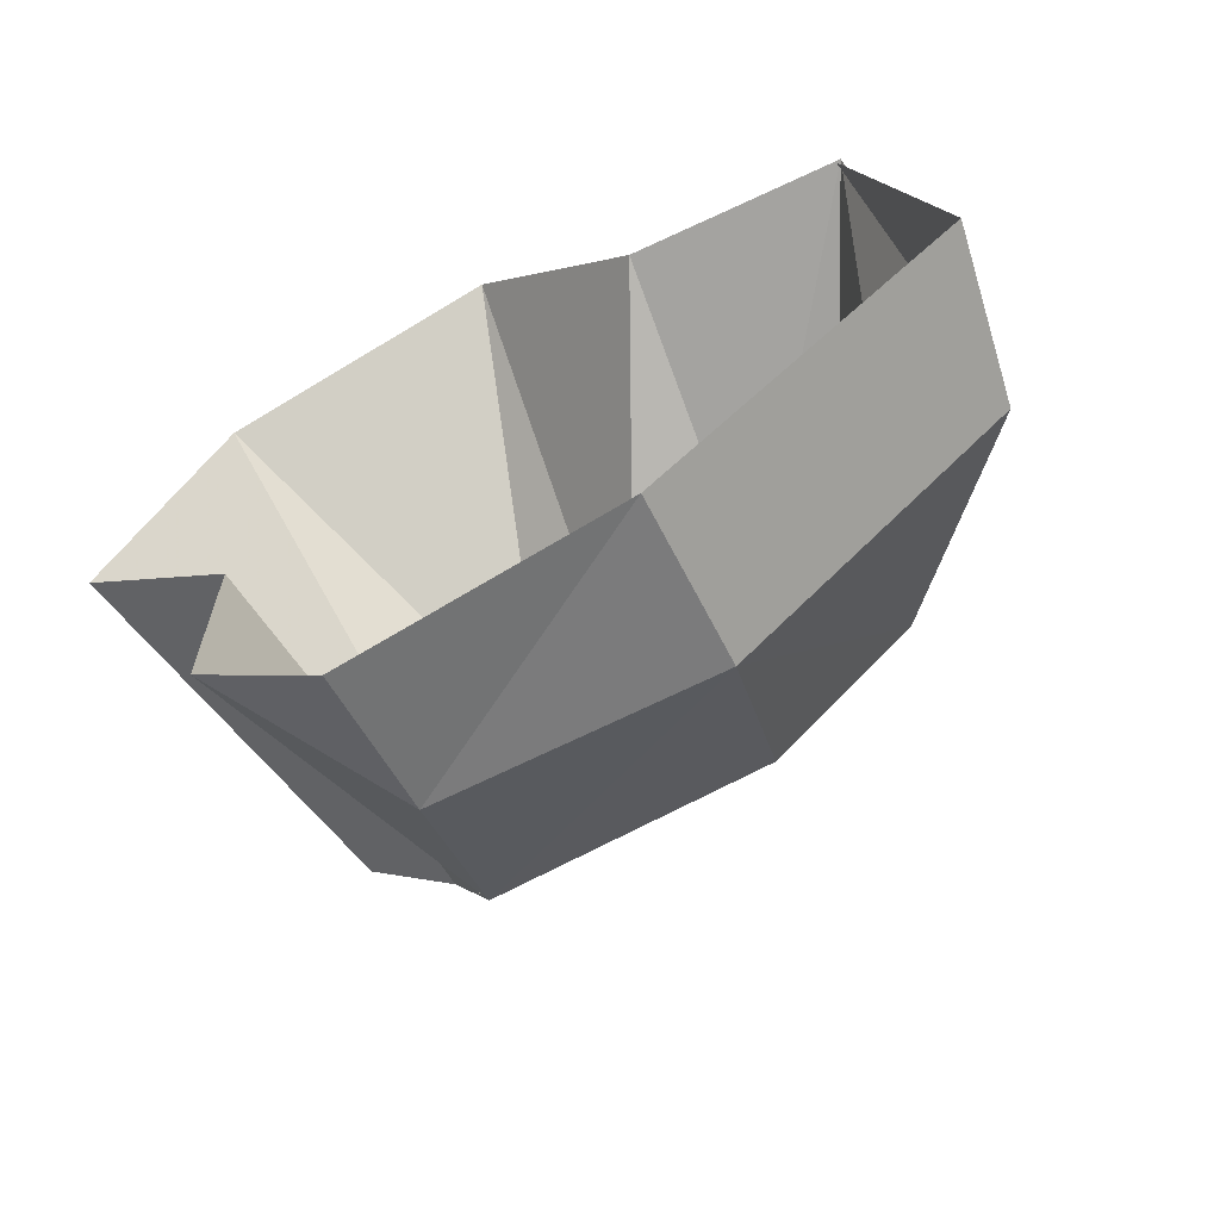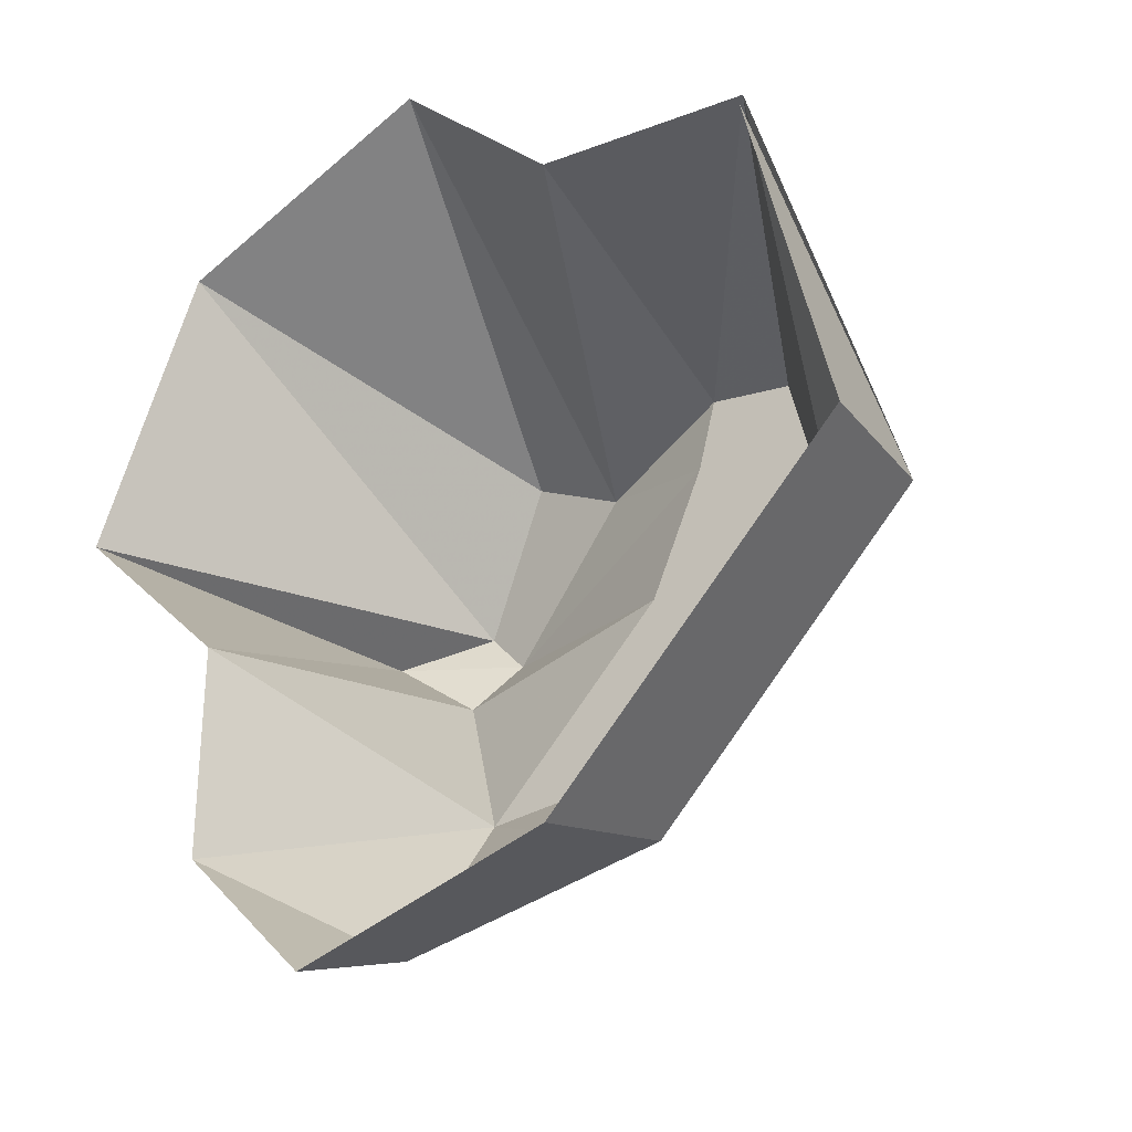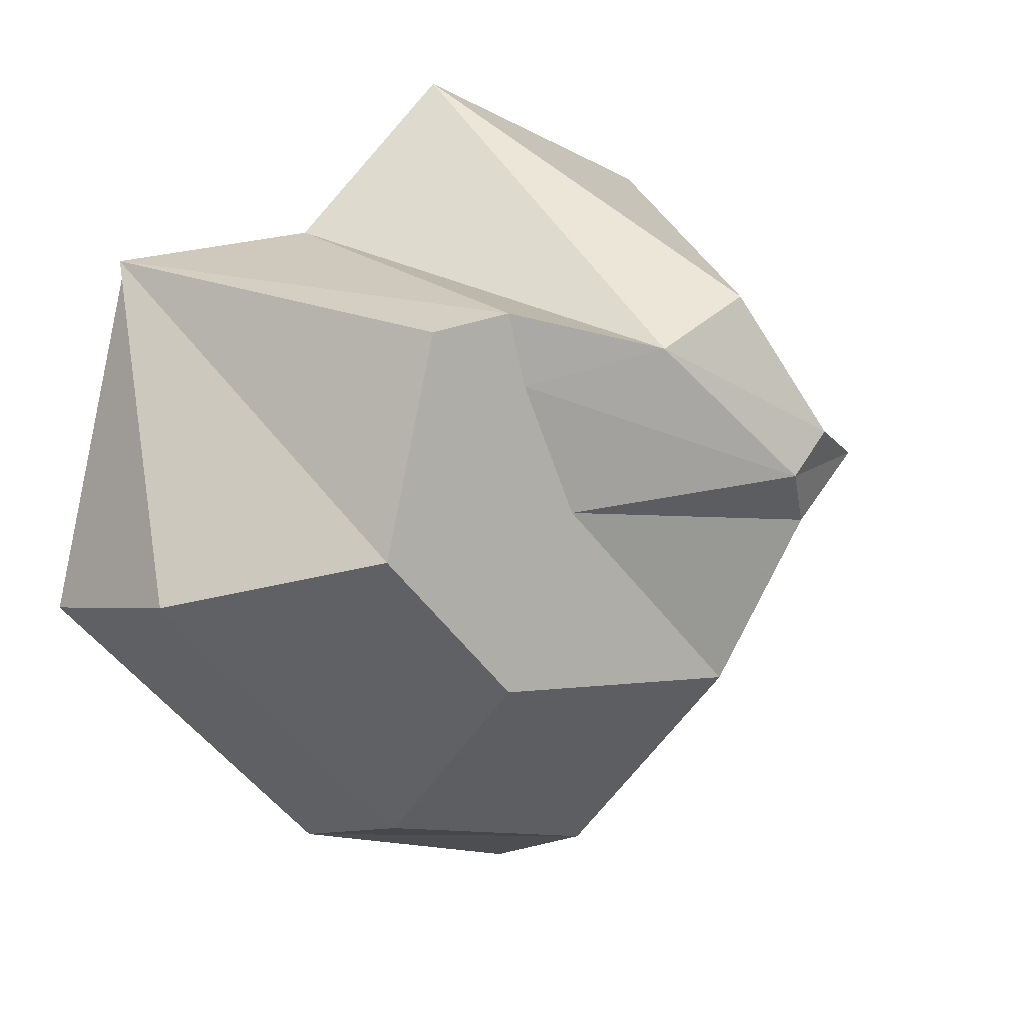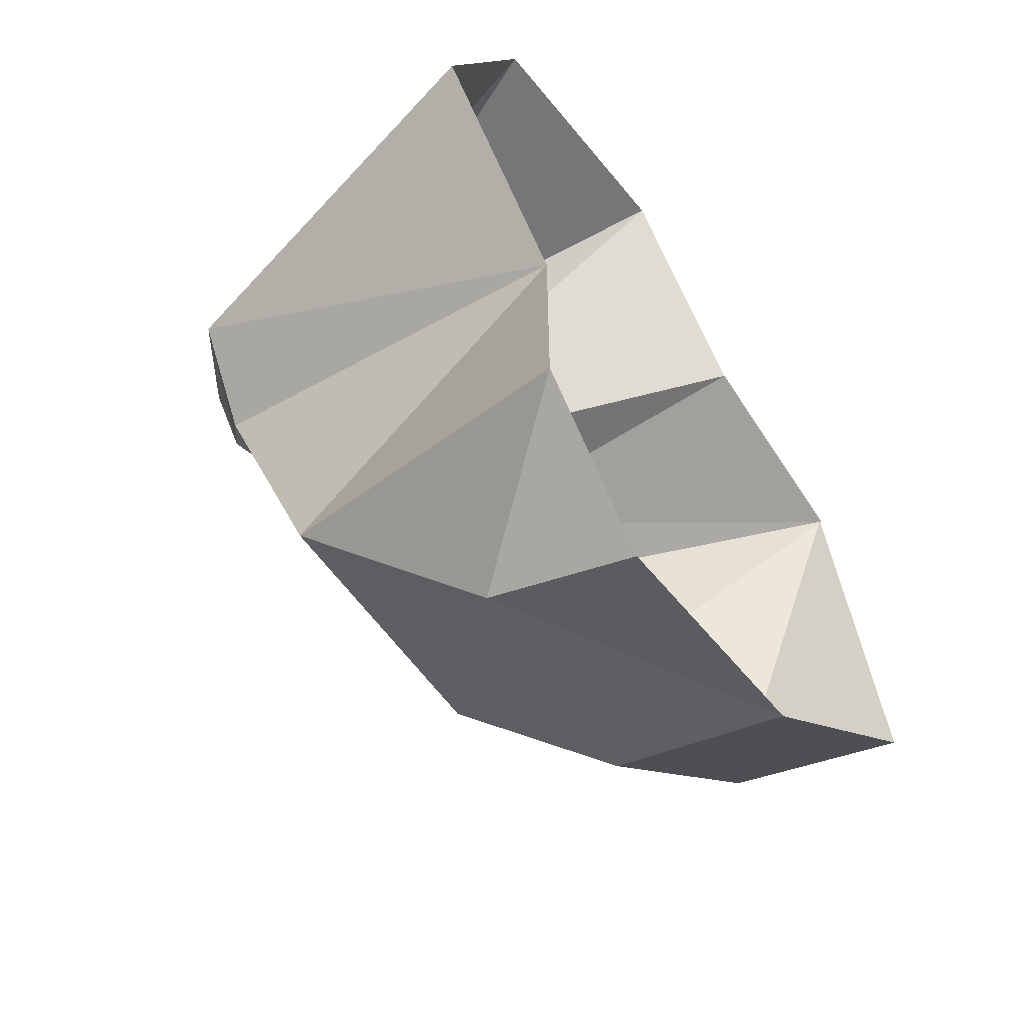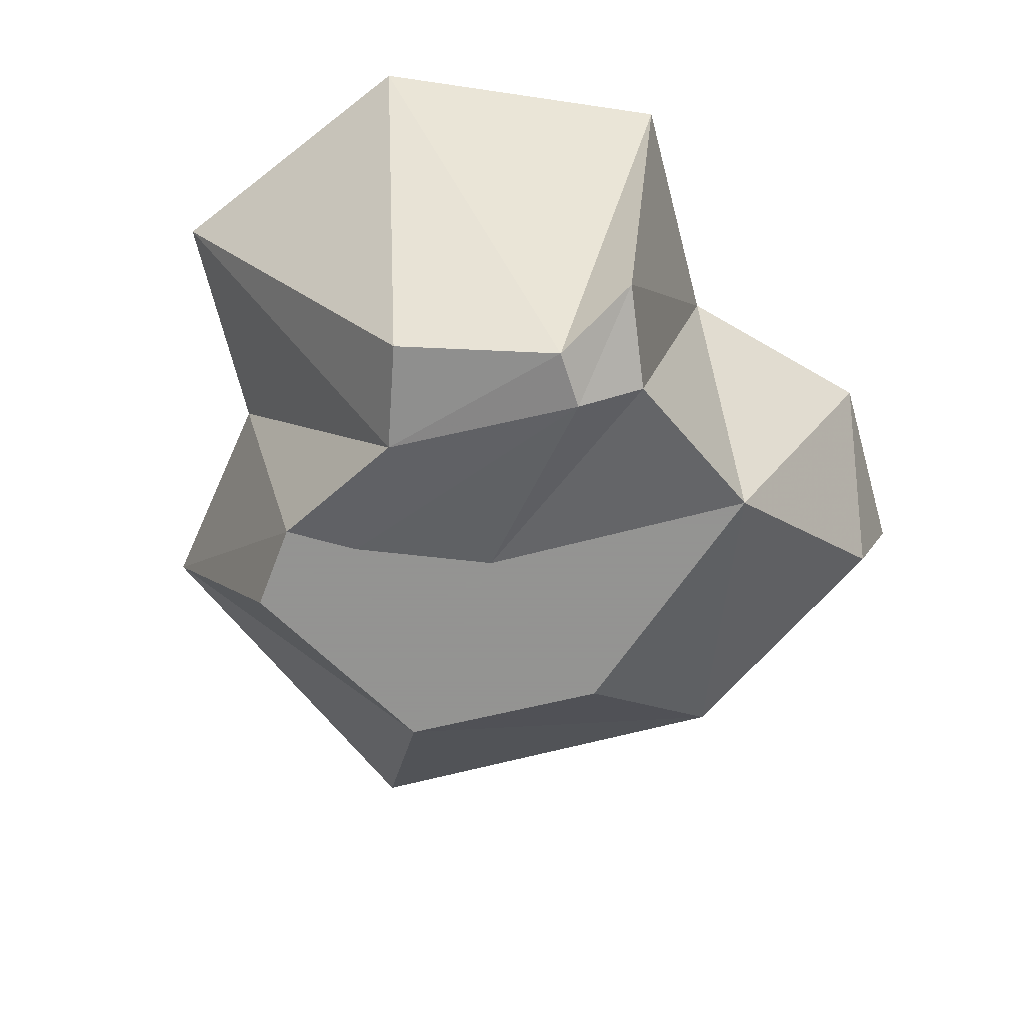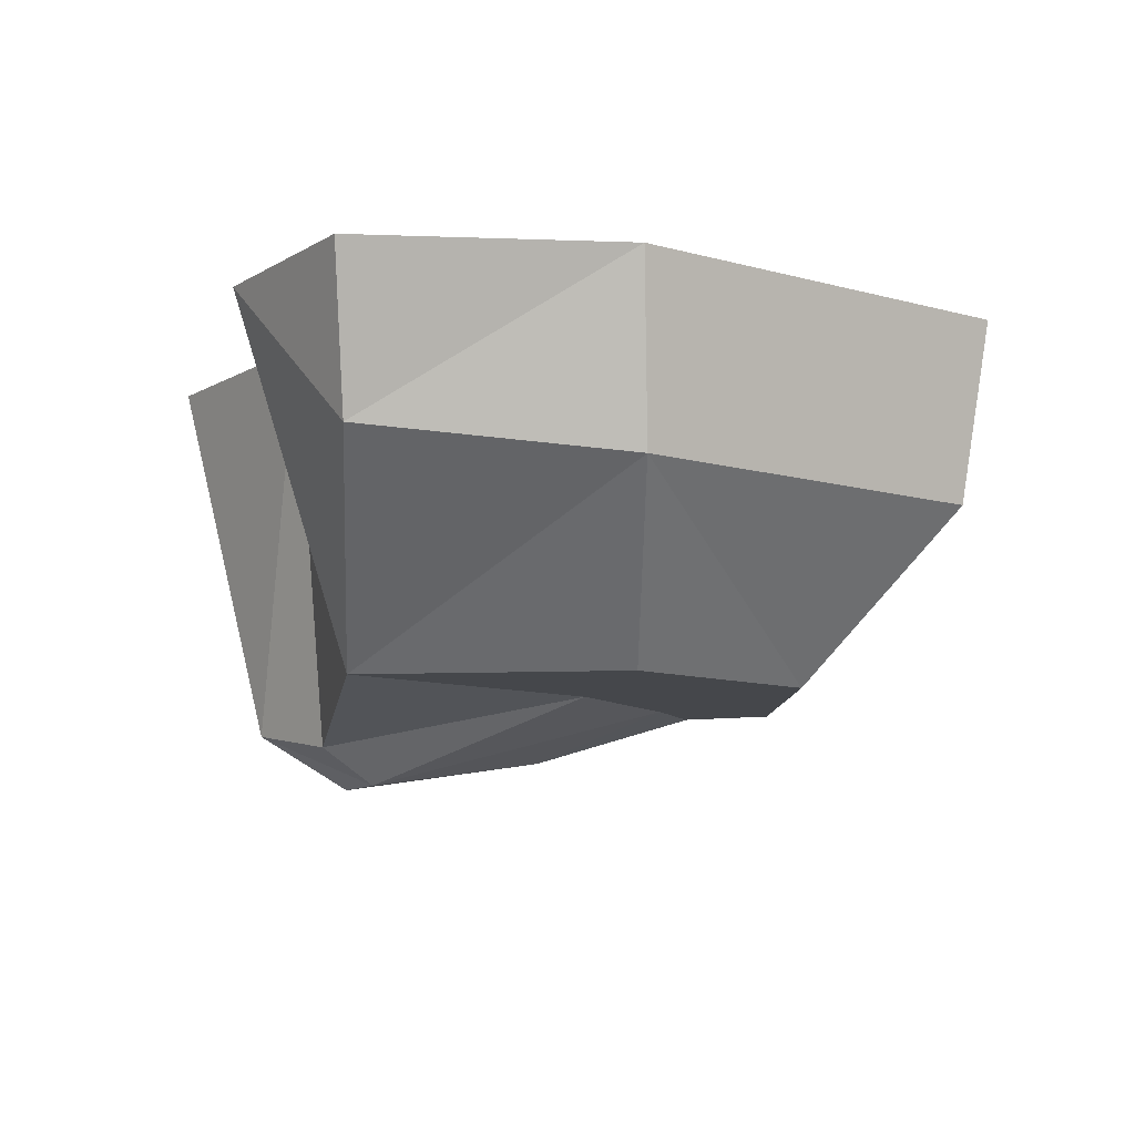
<metadata>
{"format":"obj","ext":"obj","renderer":"f3d","projection":"perspective","resolution":1024,"background":"white","views":[{"elev":-67.8,"azim":-153.4,"up":"+Z"},{"elev":-30.1,"azim":-144.2,"up":"+Z"},{"elev":8.9,"azim":-34.4,"up":"+Z"},{"elev":-59.4,"azim":123.7,"up":"+Z"},{"elev":-66.9,"azim":59.6,"up":"+Y"},{"elev":-10.5,"azim":-170.5,"up":"+Y"}]}
</metadata>
<code>
o object/mossy_rock/base
v -34 -36 -79
v -89 -36 -24
v -95 0 -29
v -35 0 -89
v 19 -31 -91
v 29 -70 -47
v -27 -70 -43
v -56 -70 -13
v -79 0 44
v -45 -70 32
v -27 -70 35
v -34 0 49
v 5 -80 27
v 0 0 82
v 25 -80 37
v 56 0 60
v 43 -87 8
v 79 0 3
v 60 -76 1
v 45 0 -31
v 43 -80 -12
v 45 0 -75
v 18 0 -103
v -78 0 43
v -23 -70 20
v -11 -70 -7
v 35 -87 -1
f 1 2 3
f 1 3 4
f 1 4 5
f 1 5 6
f 1 6 7
f 1 7 8
f 1 8 2
f 2 8 9
f 9 8 10
f 9 10 11
f 9 11 12
f 12 11 13
f 12 13 14
f 14 13 15
f 14 15 16
f 16 15 17
f 16 17 18
f 18 17 19
f 18 19 20
f 20 19 21
f 20 21 6
f 20 6 22
f 22 6 5
f 22 5 23
f 23 5 4
f 24 3 2
f 25 11 10
f 25 10 8
f 25 8 26
f 25 26 27
f 25 27 13
f 25 13 11
f 27 21 19
f 27 19 17
f 27 17 13
f 13 17 15
f 26 8 7
f 26 7 6
f 26 6 21
f 26 21 27

</code>
